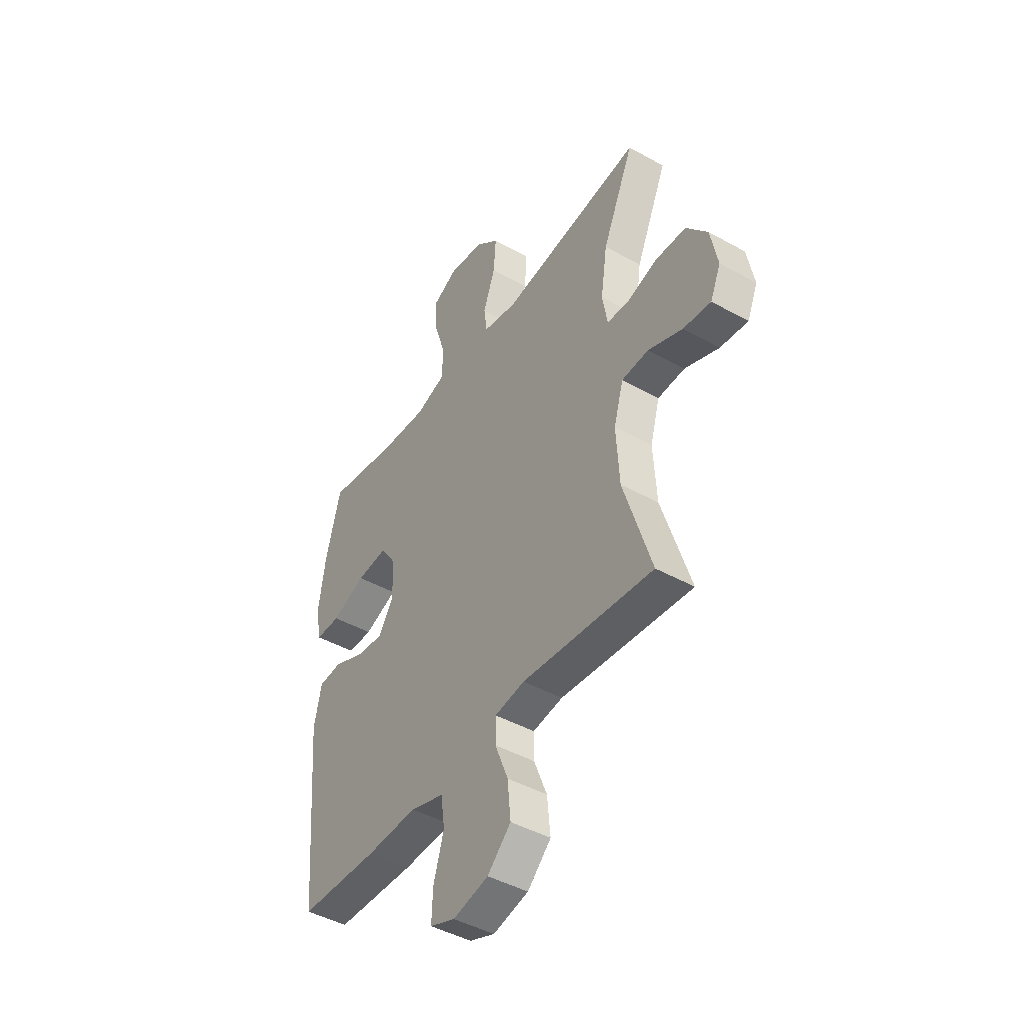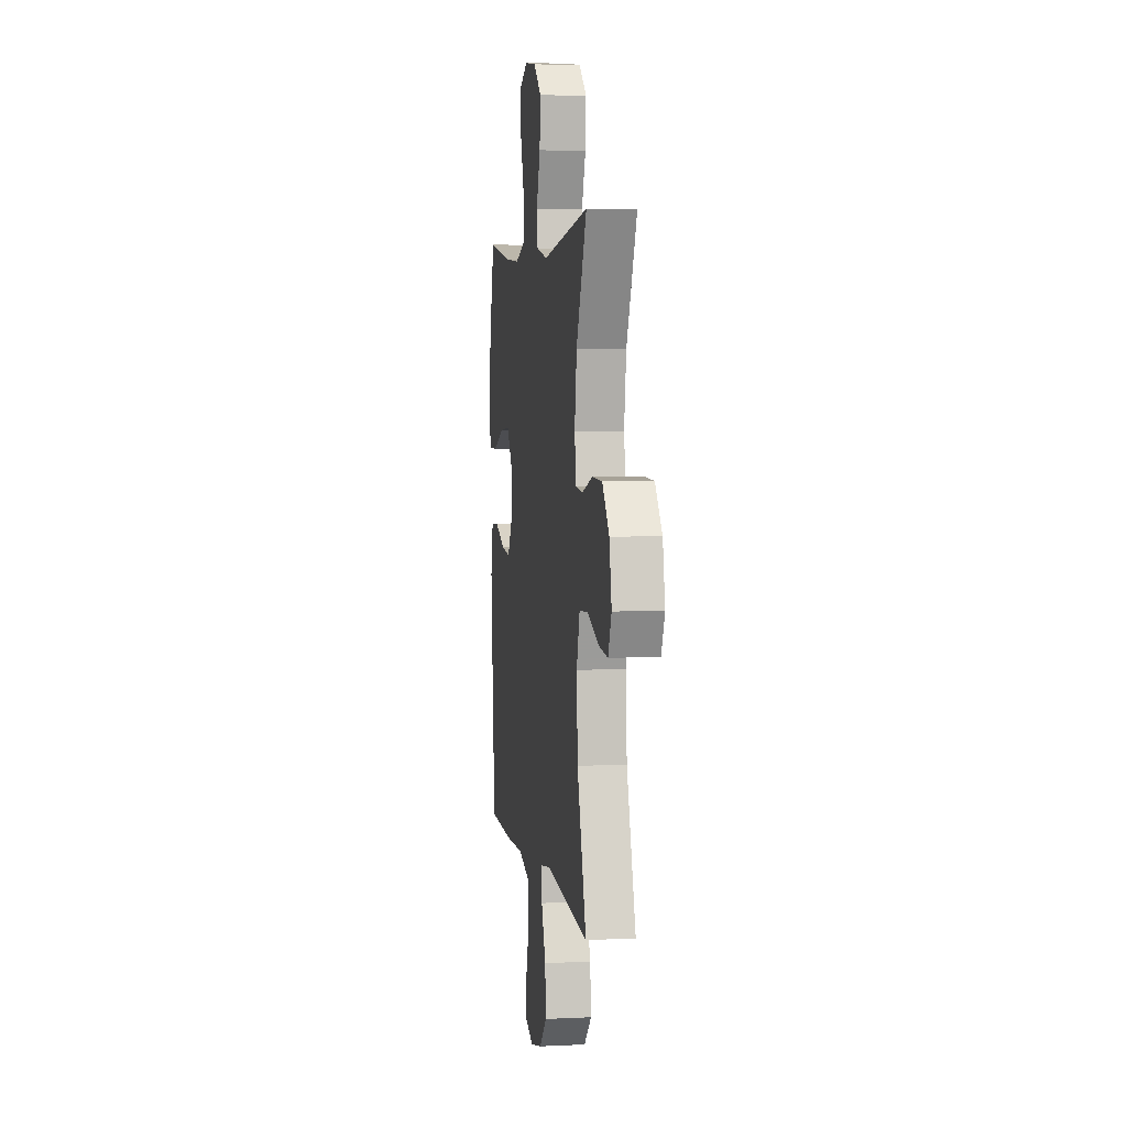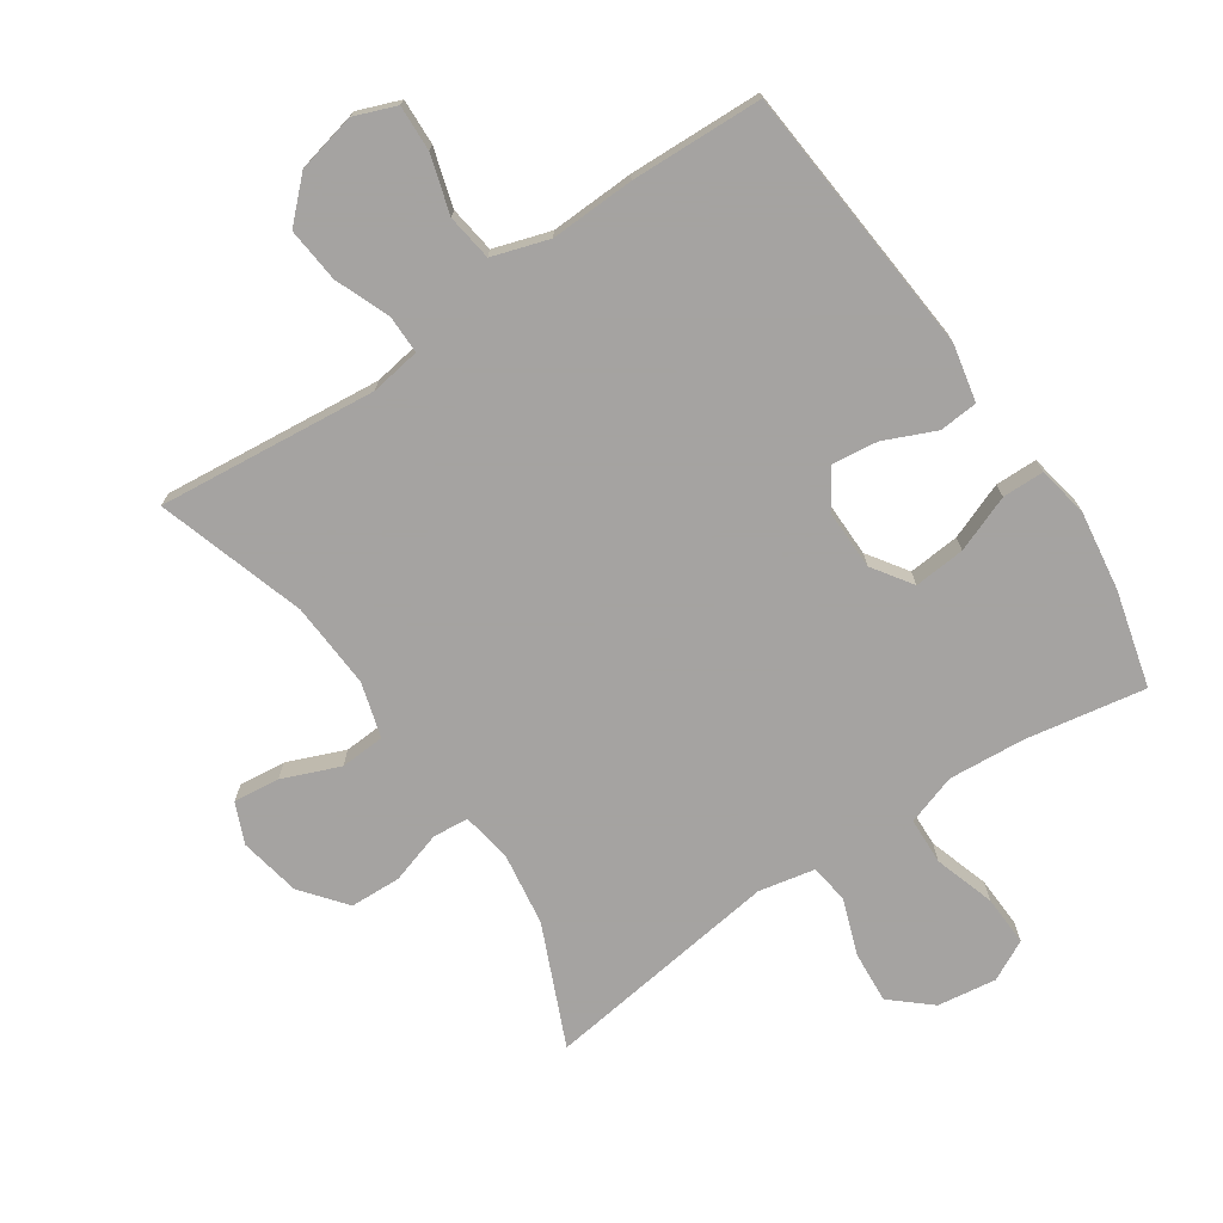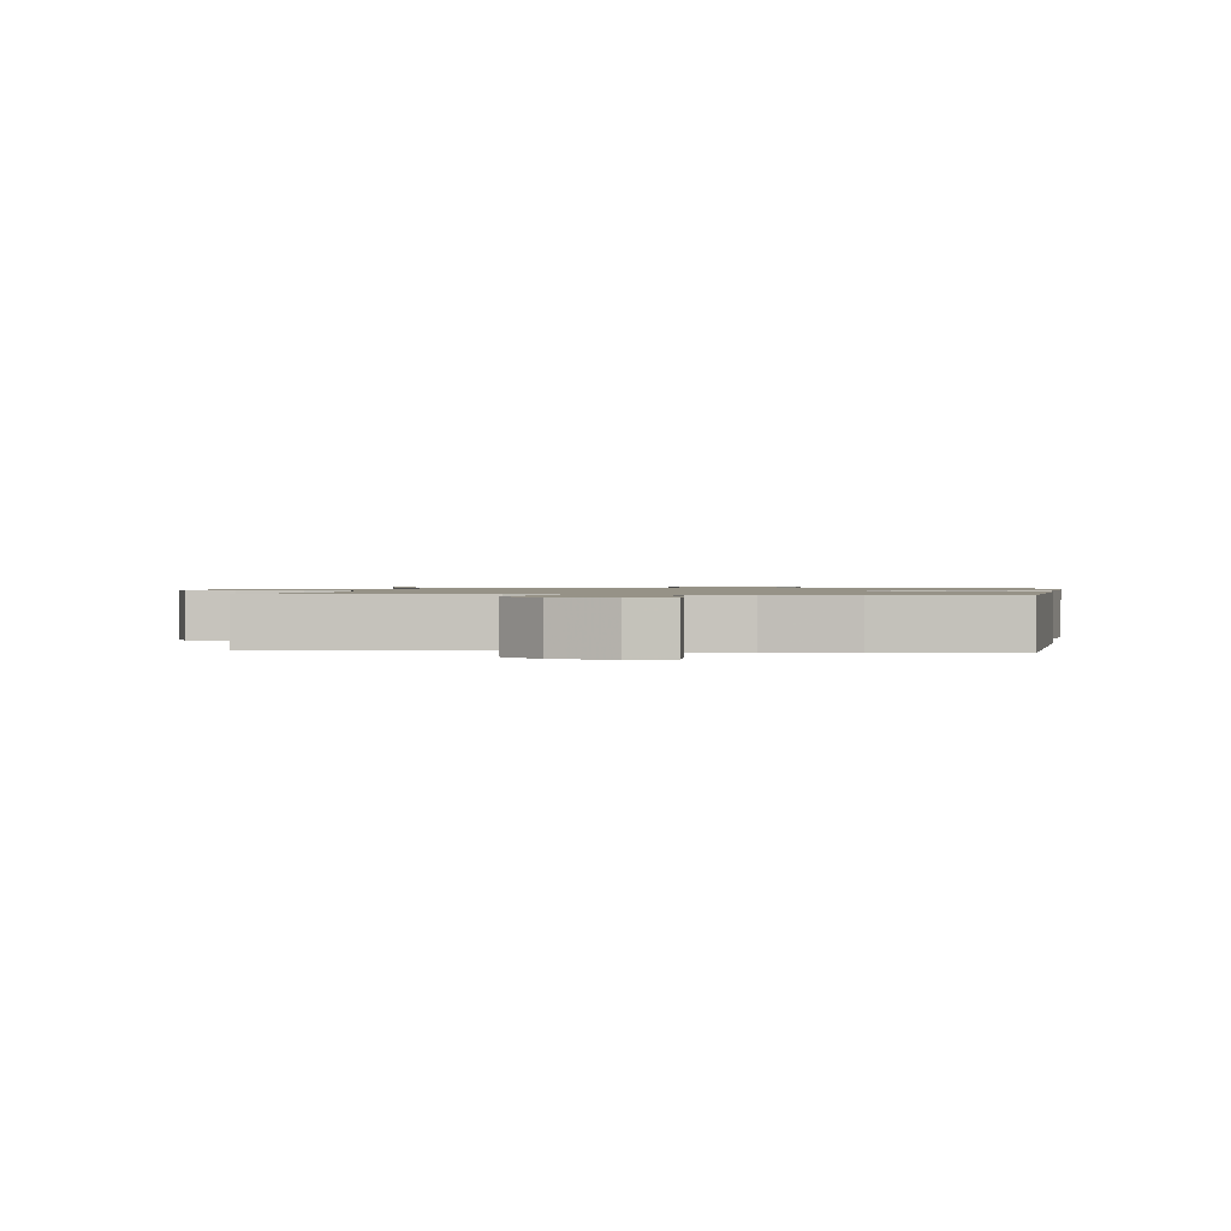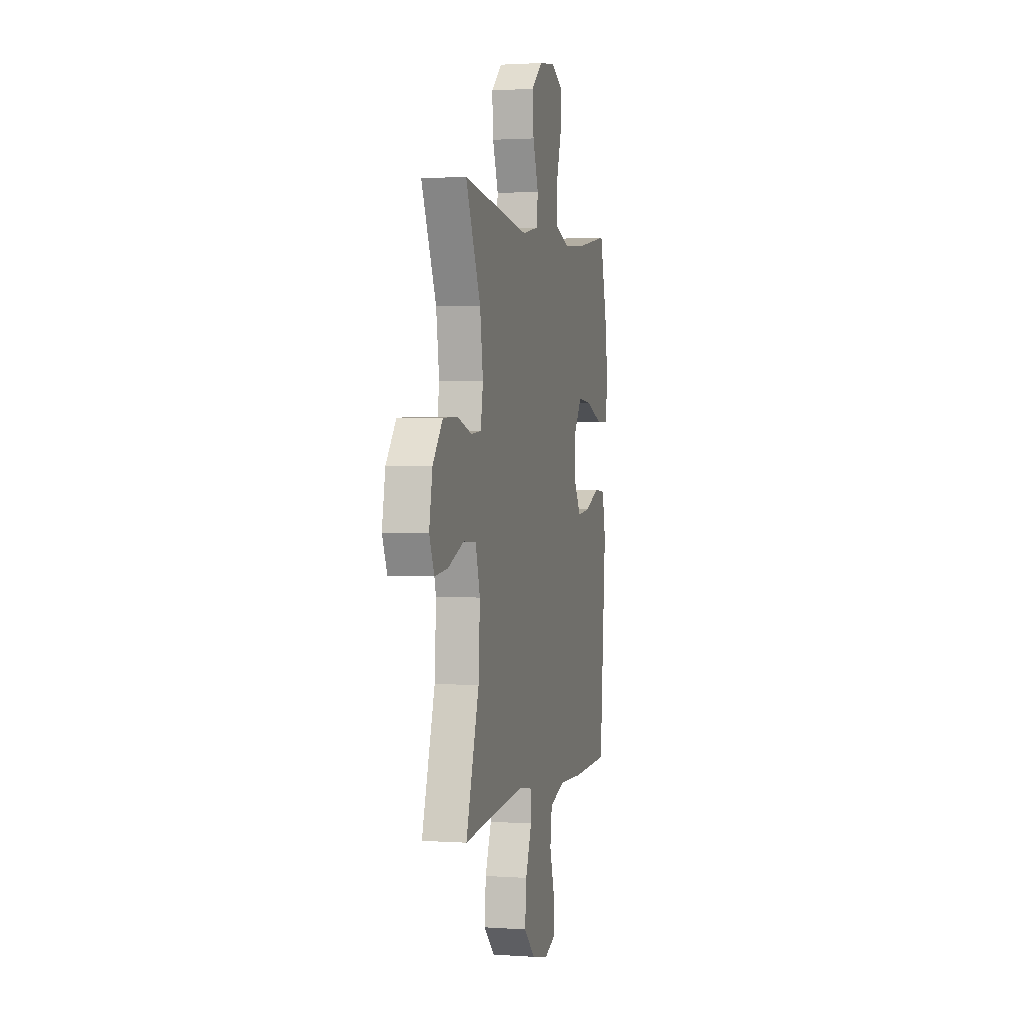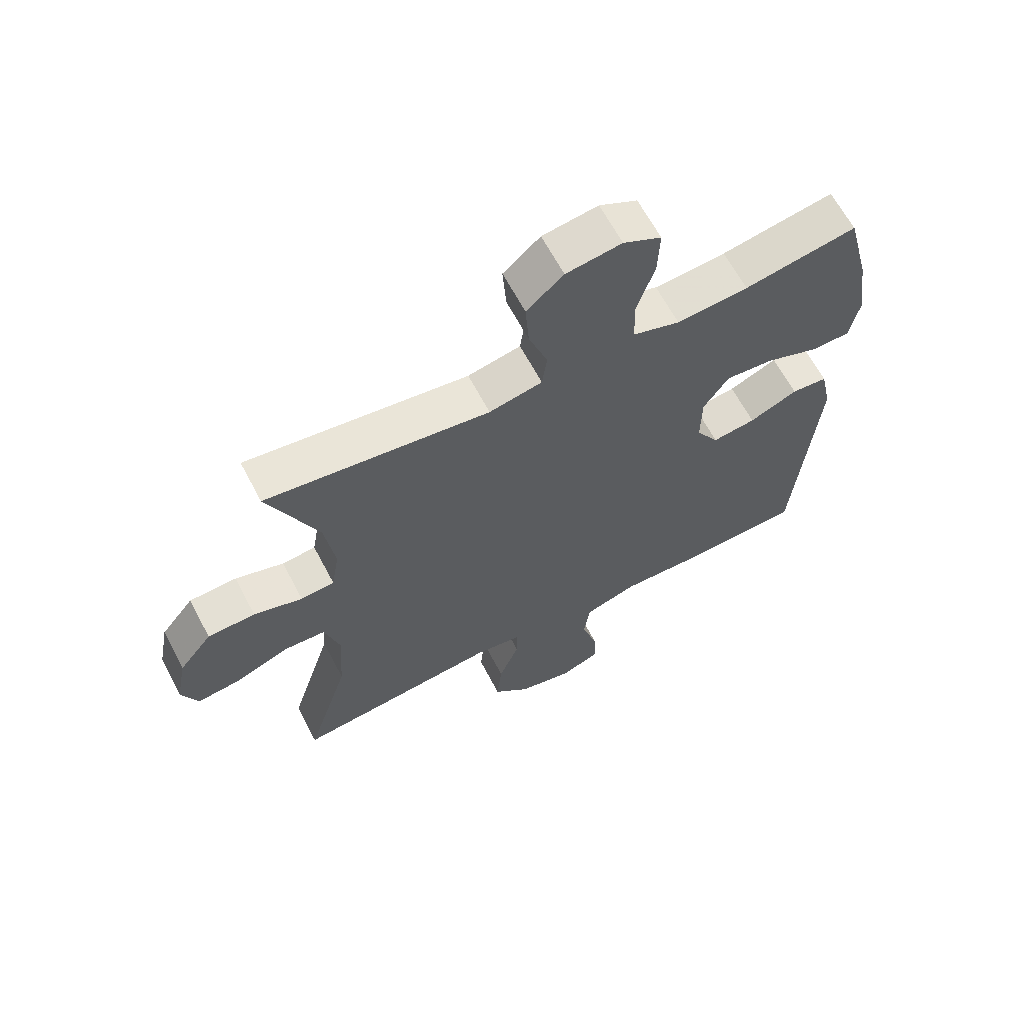
<metadata>
{"format":"obj","ext":"obj","renderer":"f3d","projection":"perspective","resolution":1024,"background":"white","views":[{"elev":-44.8,"azim":57.0,"up":"+Z"},{"elev":4.4,"azim":81.2,"up":"+Z"},{"elev":-73.1,"azim":-145.9,"up":"+Y"},{"elev":1.1,"azim":-172.9,"up":"+Y"},{"elev":1.5,"azim":103.9,"up":"+Z"},{"elev":64.3,"azim":152.3,"up":"+Z"}]}
</metadata>
<code>
v -0.5 0.07 -0.5
v -0.535 0.07 -0.077
v -0.516 0.07 0.012
v -0.456 0.07 0.017
v -0.376 0.07 -0.018
v -0.304 0.07 -0.027
v -0.266 0.07 0.034
v -0.267 0.07 0.125
v -0.309 0.07 0.187
v -0.389 0.07 0.18
v -0.477 0.07 0.146
v -0.542 0.07 0.147
v -0.557 0.07 0.226
v -0.539 0.07 0.35
v -0.5 0.07 0.5
v -0.313 0.07 0.467
v -0.194 0.07 0.458
v -0.116 0.07 0.484
v -0.113 0.07 0.557
v -0.143 0.07 0.652
v -0.146 0.07 0.731
v -0.083 0.07 0.763
v 0.009 0.07 0.75
v 0.07 0.07 0.697
v 0.064 0.07 0.615
v 0.033 0.07 0.529
v 0.041 0.07 0.468
v 0.129 0.07 0.45
v 0.5 0.07 0.5
v 0.418 0.07 0.313
v 0.401 0.07 0.198
v 0.414 0.07 0.121
v 0.47 0.07 0.116
v 0.551 0.07 0.141
v 0.63 0.07 0.138
v 0.685 0.07 0.069
v 0.703 0.07 -0.026
v 0.676 0.07 -0.089
v 0.604 0.07 -0.081
v 0.515 0.07 -0.045
v 0.445 0.07 -0.049
v 0.42 0.07 -0.135
v 0.428 0.07 -0.269
v 0.5 0.07 -0.5
v 0.159 0.07 -0.466
v 0.081 0.07 -0.478
v 0.081 0.07 -0.537
v 0.115 0.07 -0.623
v 0.123 0.07 -0.708
v 0.062 0.07 -0.767
v -0.03 0.07 -0.788
v -0.095 0.07 -0.763
v -0.092 0.07 -0.692
v -0.065 0.07 -0.602
v -0.075 0.07 -0.53
v -0.163 0.07 -0.502
v -0.294 0.07 -0.507
v -0.5 0 -0.5
v -0.535 0 -0.077
v -0.516 0 0.012
v -0.456 0 0.017
v -0.376 0 -0.018
v -0.304 0 -0.027
v -0.266 0 0.034
v -0.267 0 0.125
v -0.309 0 0.187
v -0.389 0 0.18
v -0.477 0 0.146
v -0.542 0 0.147
v -0.557 0 0.226
v -0.539 0 0.35
v -0.5 0 0.5
v -0.313 0 0.467
v -0.194 0 0.458
v -0.116 0 0.484
v -0.113 0 0.557
v -0.143 0 0.652
v -0.146 0 0.731
v -0.083 0 0.763
v 0.009 0 0.75
v 0.07 0 0.697
v 0.064 0 0.615
v 0.033 0 0.529
v 0.041 0 0.468
v 0.129 0 0.45
v 0.5 0 0.5
v 0.418 0 0.313
v 0.401 0 0.198
v 0.414 0 0.121
v 0.47 0 0.116
v 0.551 0 0.141
v 0.63 0 0.138
v 0.685 0 0.069
v 0.703 0 -0.026
v 0.676 0 -0.089
v 0.604 0 -0.081
v 0.515 0 -0.045
v 0.445 0 -0.049
v 0.42 0 -0.135
v 0.428 0 -0.269
v 0.5 0 -0.5
v 0.159 0 -0.466
v 0.081 0 -0.478
v 0.081 0 -0.537
v 0.115 0 -0.623
v 0.123 0 -0.708
v 0.062 0 -0.767
v -0.03 0 -0.788
v -0.095 0 -0.763
v -0.092 0 -0.692
v -0.065 0 -0.602
v -0.075 0 -0.53
v -0.163 0 -0.502
v -0.294 0 -0.507
f 56 57 1 2
f 55 56 2 3
f 51 52 53 54
f 51 54 55
f 50 51 55
f 47 48 49 50
f 46 47 50 55
f 43 44 45
f 42 43 45 46
f 41 42 46 55
f 37 38 39 40
f 37 40 41
f 36 37 41
f 33 34 35 36
f 32 33 36 41
f 28 29 30
f 27 28 30 31
f 23 24 25 26
f 21 22 23 26
f 19 20 21 26
f 18 19 26 27
f 17 18 27 31
f 13 14 15 16
f 10 11 12 13
f 9 10 13 16
f 8 9 16 17
f 55 3 4 5
f 55 5 6
f 32 41 55 6
f 31 32 6 7
f 7 8 17 31
f 59 58 114 113
f 60 59 113 112
f 111 110 109 108
f 112 111 108
f 112 108 107
f 107 106 105 104
f 112 107 104 103
f 102 101 100
f 103 102 100 99
f 112 103 99 98
f 97 96 95 94
f 98 97 94
f 98 94 93
f 93 92 91 90
f 98 93 90 89
f 87 86 85
f 88 87 85 84
f 83 82 81 80
f 83 80 79 78
f 83 78 77 76
f 84 83 76 75
f 88 84 75 74
f 73 72 71 70
f 70 69 68 67
f 73 70 67 66
f 74 73 66 65
f 62 61 60 112
f 63 62 112
f 63 112 98 89
f 64 63 89 88
f 88 74 65 64
f 1 58 59 2
f 2 59 60 3
f 3 60 61 4
f 4 61 62 5
f 5 62 63 6
f 6 63 64 7
f 7 64 65 8
f 8 65 66 9
f 9 66 67 10
f 10 67 68 11
f 11 68 69 12
f 12 69 70 13
f 13 70 71 14
f 14 71 72 15
f 15 72 73 16
f 16 73 74 17
f 17 74 75 18
f 18 75 76 19
f 19 76 77 20
f 20 77 78 21
f 21 78 79 22
f 22 79 80 23
f 23 80 81 24
f 24 81 82 25
f 25 82 83 26
f 26 83 84 27
f 27 84 85 28
f 28 85 86 29
f 29 86 87 30
f 30 87 88 31
f 31 88 89 32
f 32 89 90 33
f 33 90 91 34
f 34 91 92 35
f 35 92 93 36
f 36 93 94 37
f 37 94 95 38
f 38 95 96 39
f 39 96 97 40
f 40 97 98 41
f 41 98 99 42
f 42 99 100 43
f 43 100 101 44
f 44 101 102 45
f 45 102 103 46
f 46 103 104 47
f 47 104 105 48
f 48 105 106 49
f 49 106 107 50
f 50 107 108 51
f 51 108 109 52
f 52 109 110 53
f 53 110 111 54
f 54 111 112 55
f 55 112 113 56
f 56 113 114 57
f 57 114 58 1

</code>
